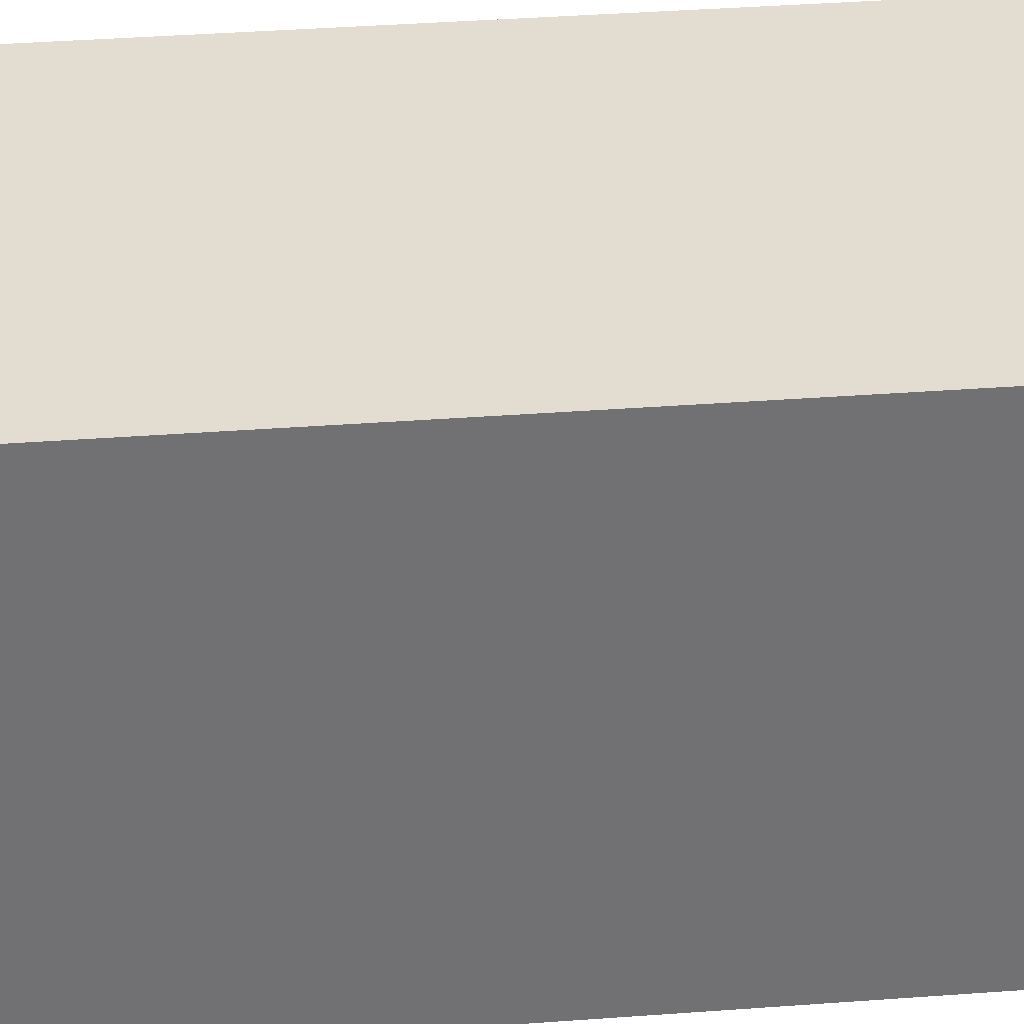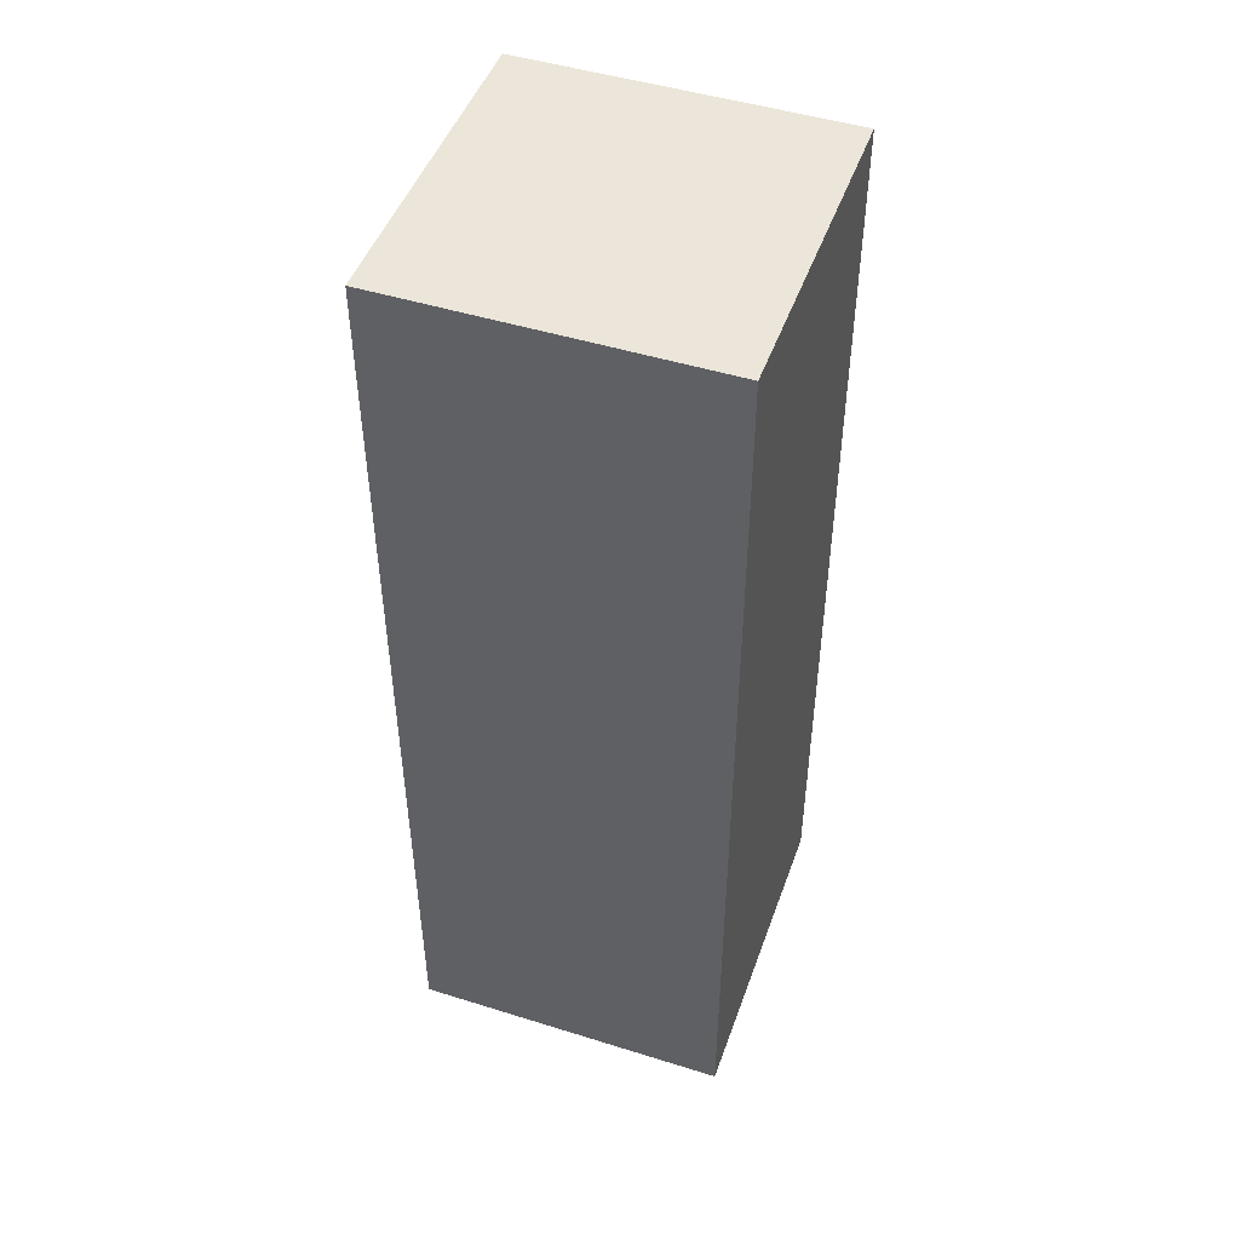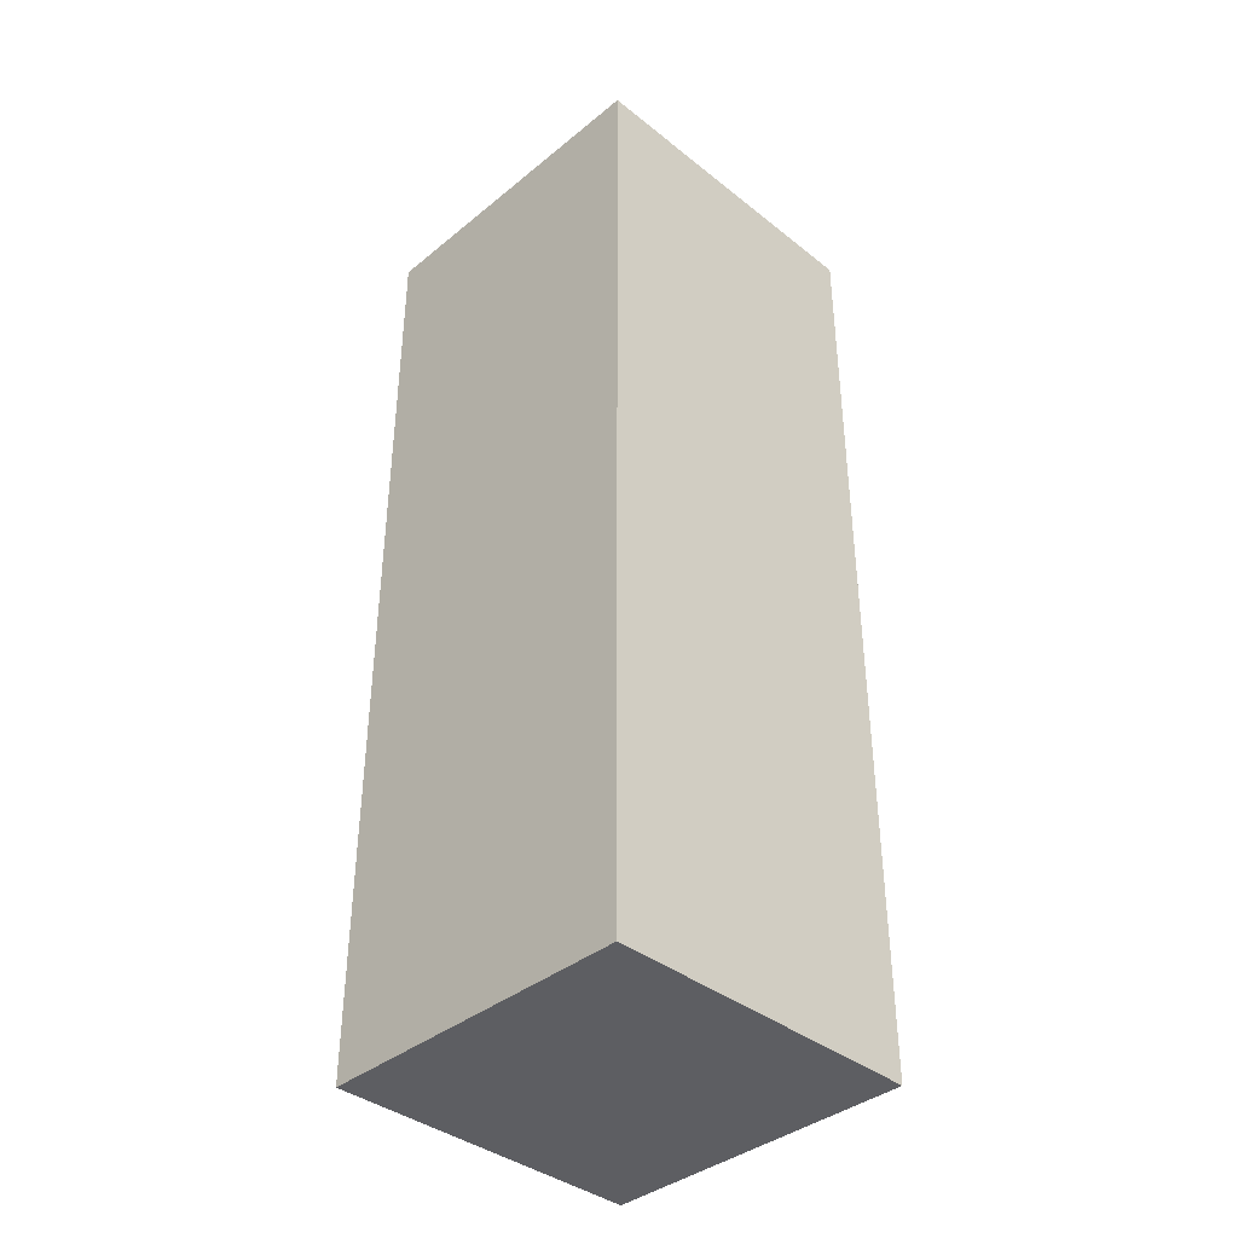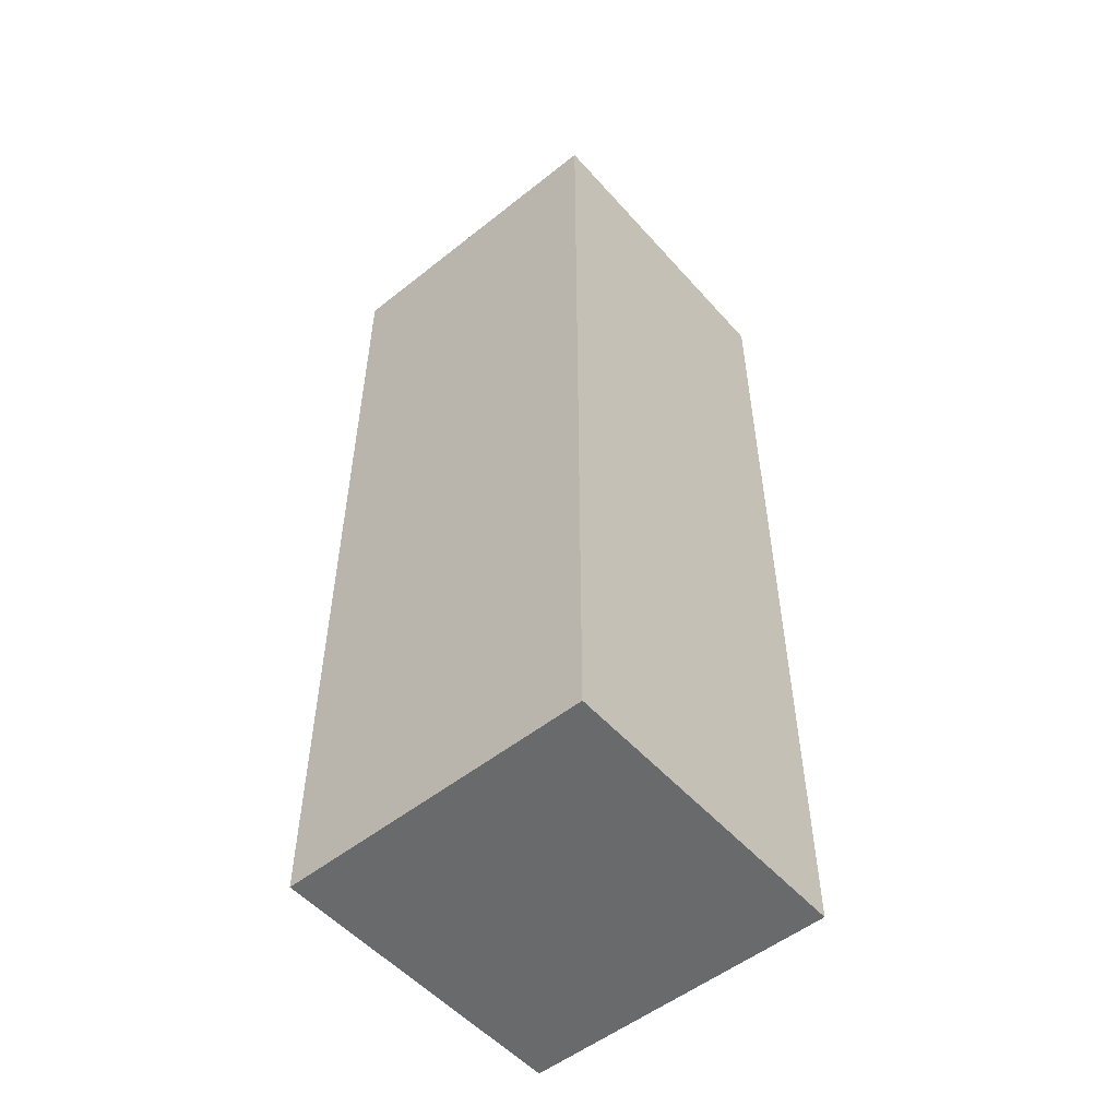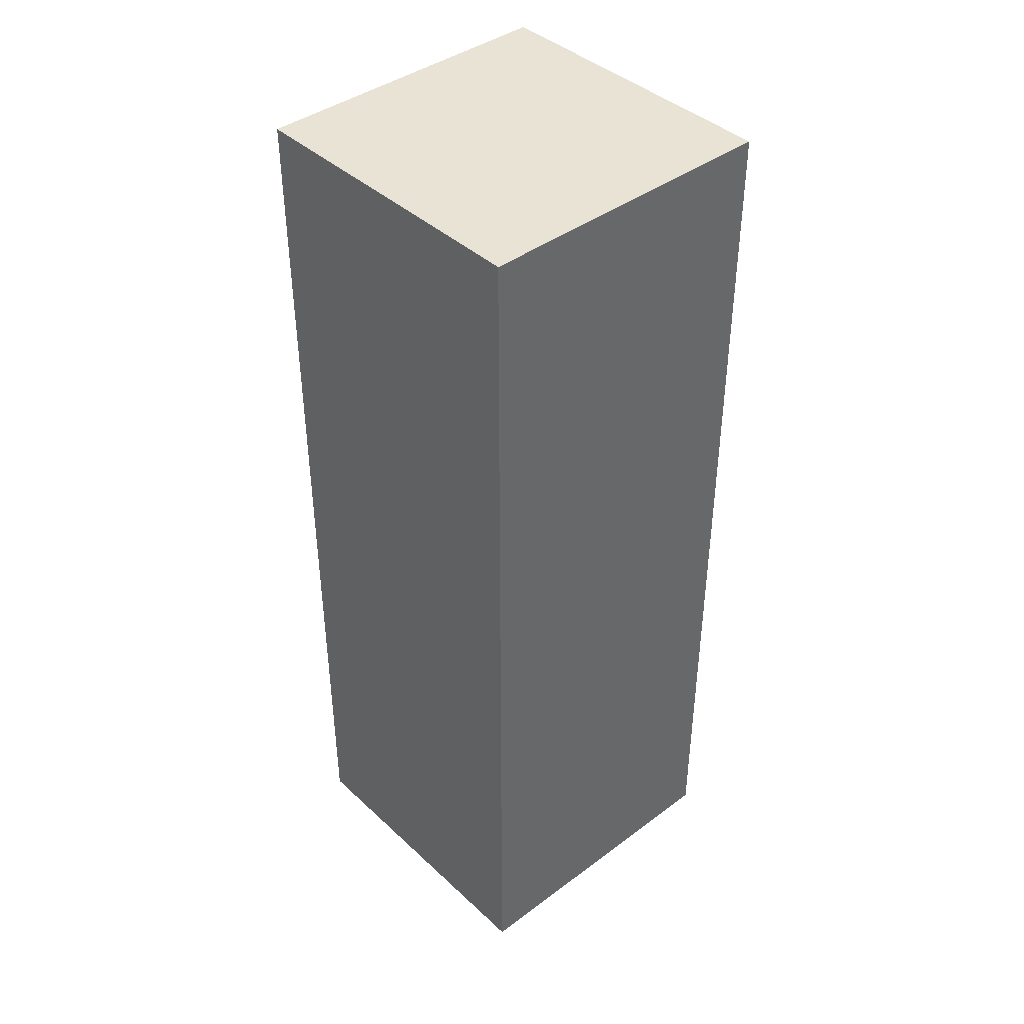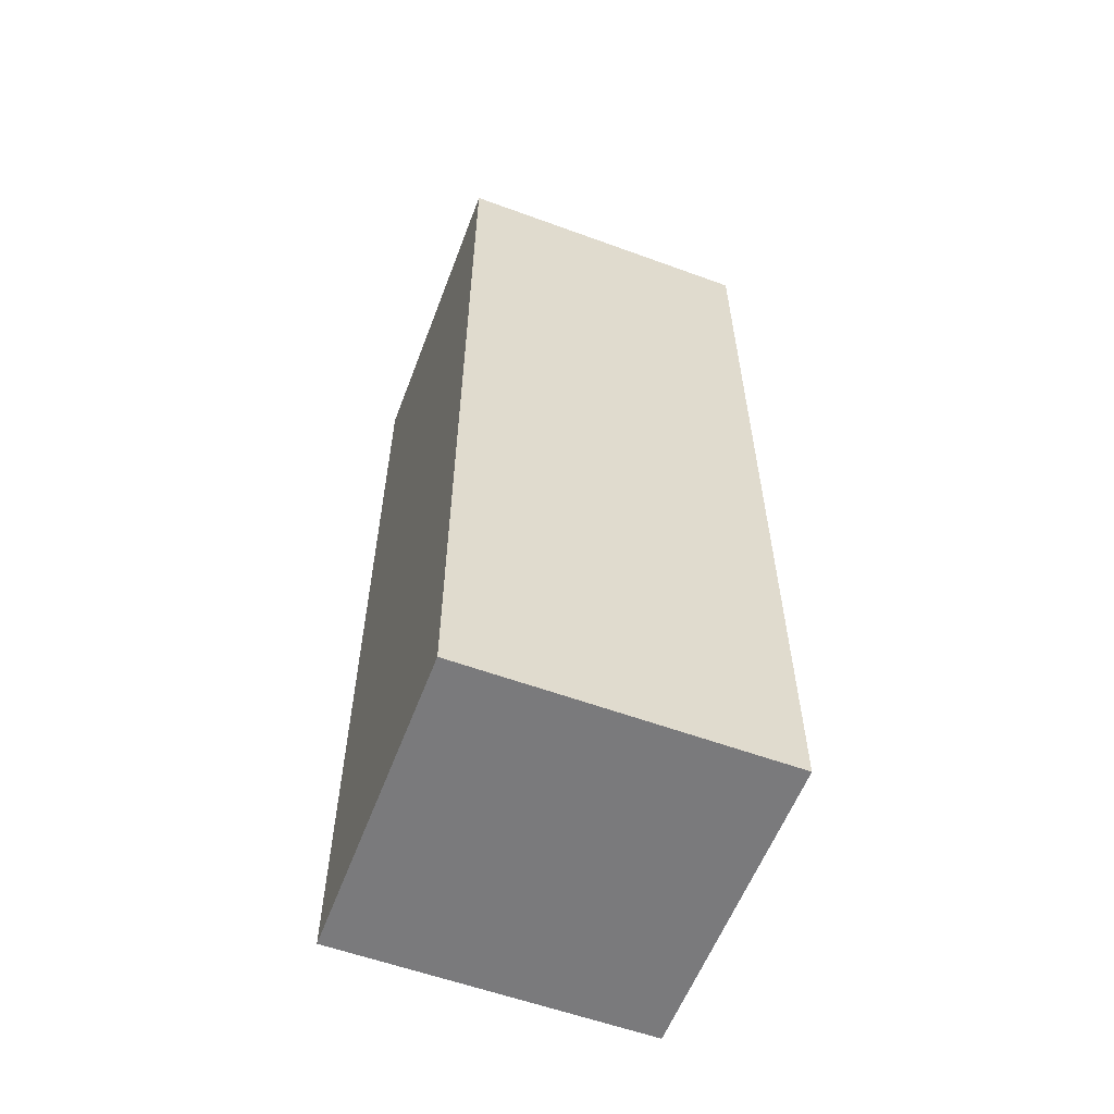
<metadata>
{"format":"obj","ext":"obj","renderer":"f3d","projection":"perspective","resolution":1024,"background":"white","views":[{"elev":35.1,"azim":-95.8,"up":"+Z"},{"elev":48.0,"azim":-70.7,"up":"+Y"},{"elev":-38.9,"azim":135.4,"up":"+Y"},{"elev":-52.9,"azim":40.4,"up":"+Y"},{"elev":41.3,"azim":-132.0,"up":"+Y"},{"elev":-58.2,"azim":-110.7,"up":"+Y"}]}
</metadata>
<code>
o
v -0.2 0 -3.725e-08
v -0.2 0 -0.1
v -0.2 0.1 -3.725e-08
v -0.2 0.1 -0.1
v -0.2 0.3 -3.725e-08
v -0.2 0.3 -0.1
v -0.1 0 -3.725e-08
v -0.1 0 -0.1
v -0.1 0.1 -3.725e-08
v -0.1 0.1 -0.1
v -0.1 0.3 -3.725e-08
v -0.1 0.3 -0.1
v -0.2 0 -3.725e-08
v -0.2 0.1 -3.725e-08
v -0.2 0.3 -3.725e-08
v -0.1 0 -3.725e-08
v -0.1 0.1 -3.725e-08
v -0.1 0.3 -3.725e-08
v -0.2 0 -0.1
v -0.2 0.1 -0.1
v -0.2 0.3 -0.1
v -0.1 0 -0.1
v -0.1 0.1 -0.1
v -0.1 0.3 -0.1
v -0.2 0 -3.725e-08
v -0.1 0 -3.725e-08
v -0.2 0 -0.1
v -0.1 0 -0.1
v -0.2 0.3 -3.725e-08
v -0.1 0.3 -3.725e-08
v -0.2 0.3 -0.1
v -0.1 0.3 -0.1
f 3 2 1
f 4 2 3
f 5 4 3
f 6 4 5
f 7 8 9
f 9 8 10
f 9 10 11
f 11 10 12
f 16 14 13
f 17 15 14
f 17 14 16
f 18 15 17
f 19 20 22
f 20 21 23
f 22 20 23
f 23 21 24
f 27 26 25
f 28 26 27
f 29 30 31
f 31 30 32

</code>
